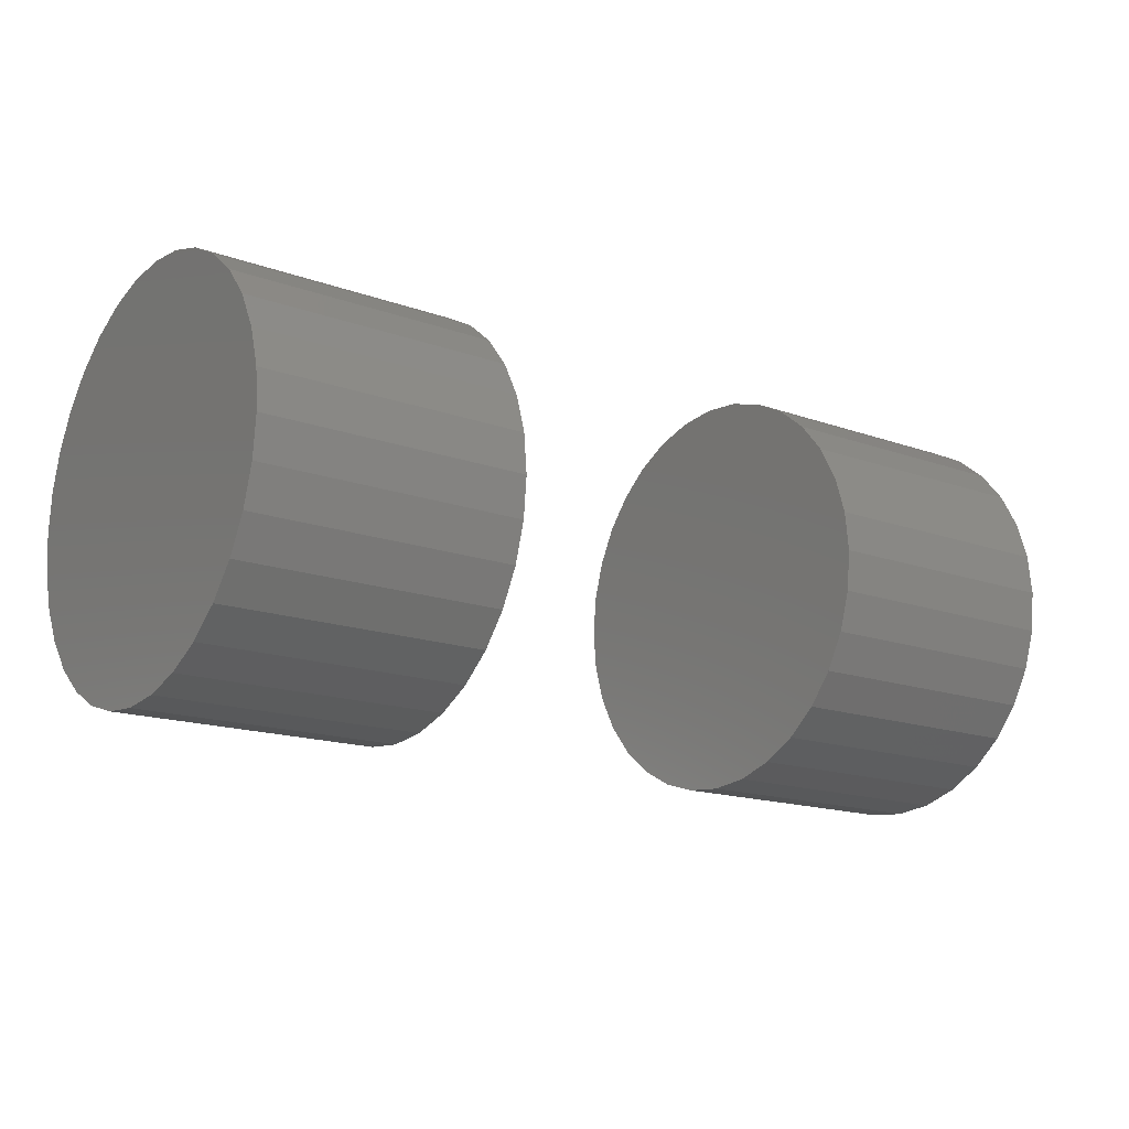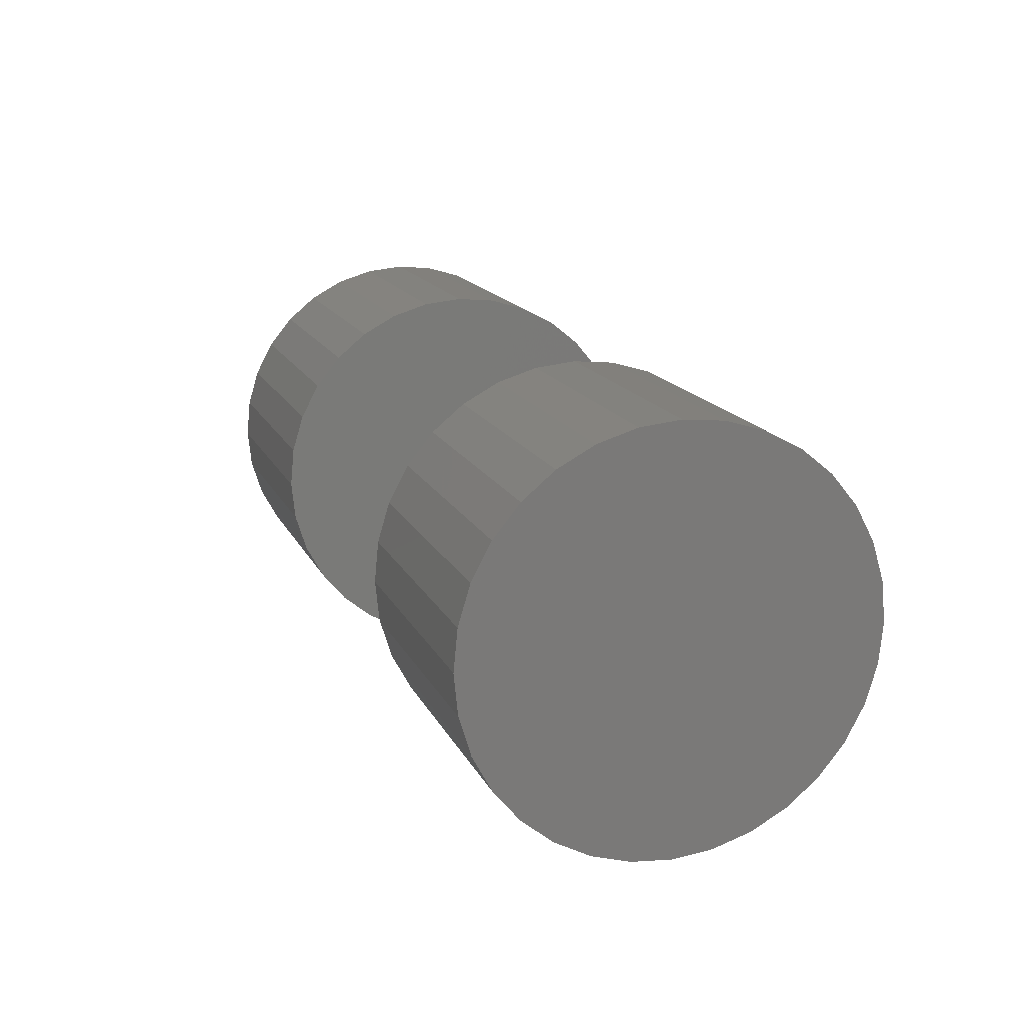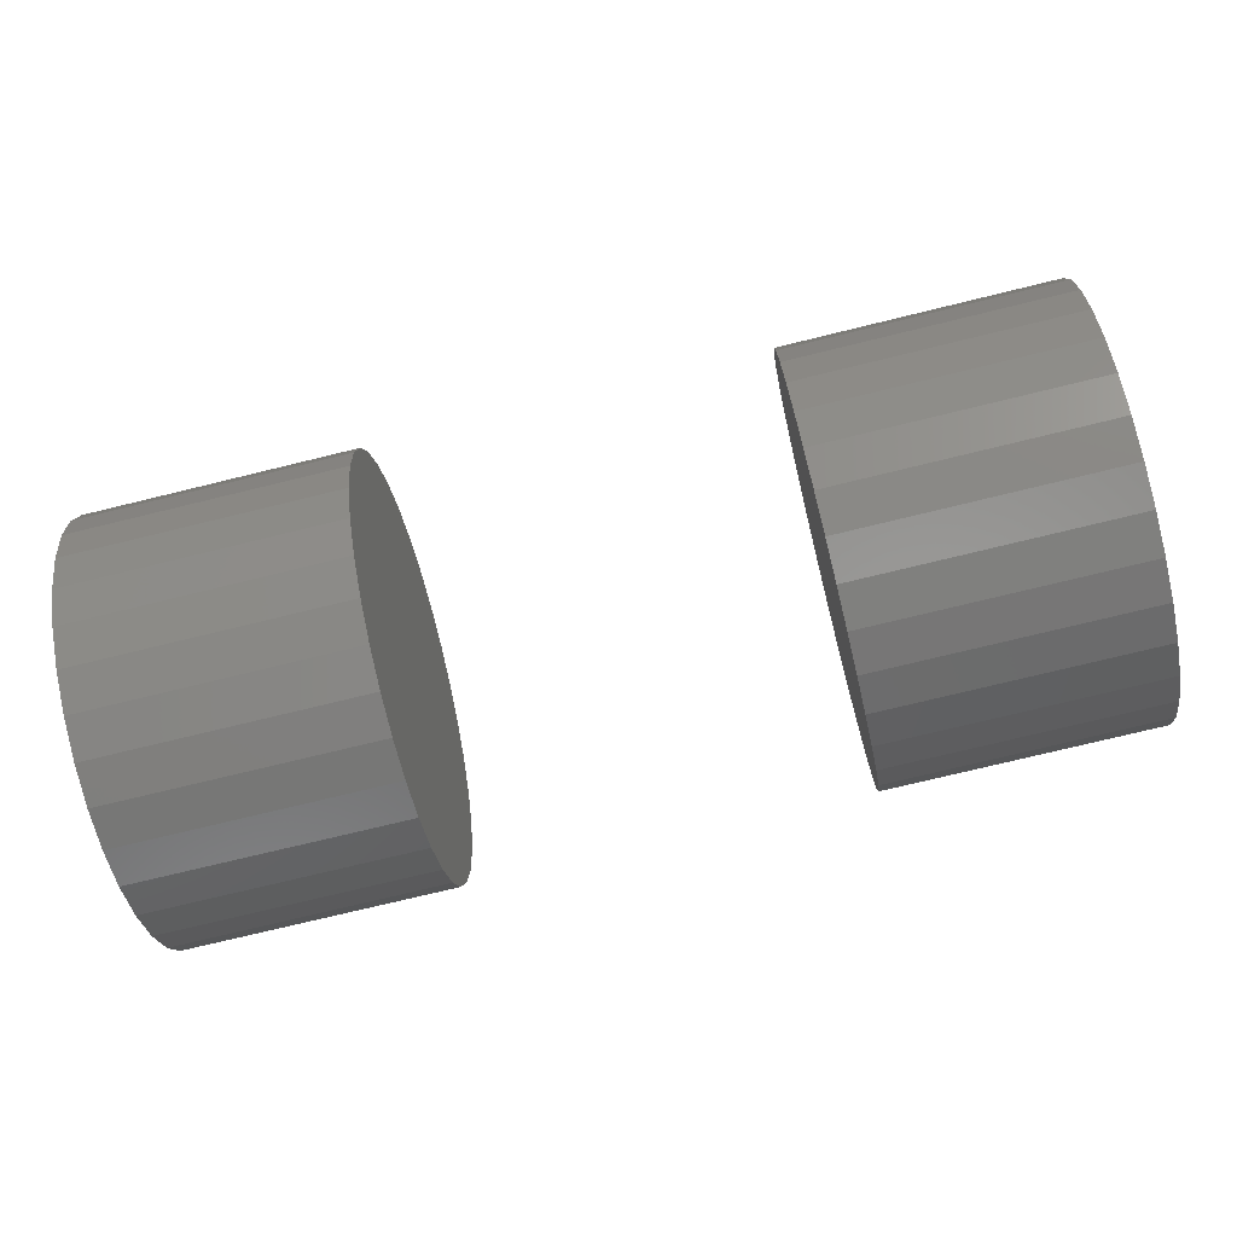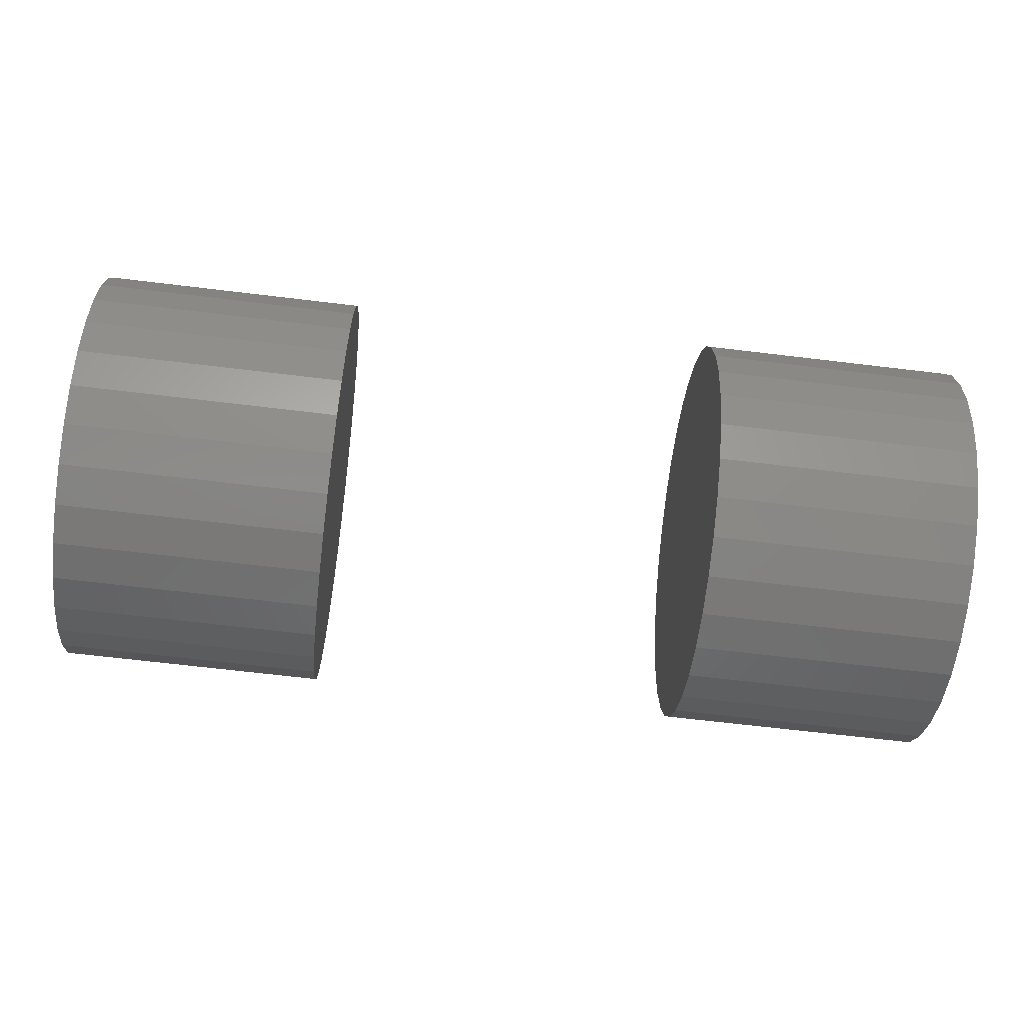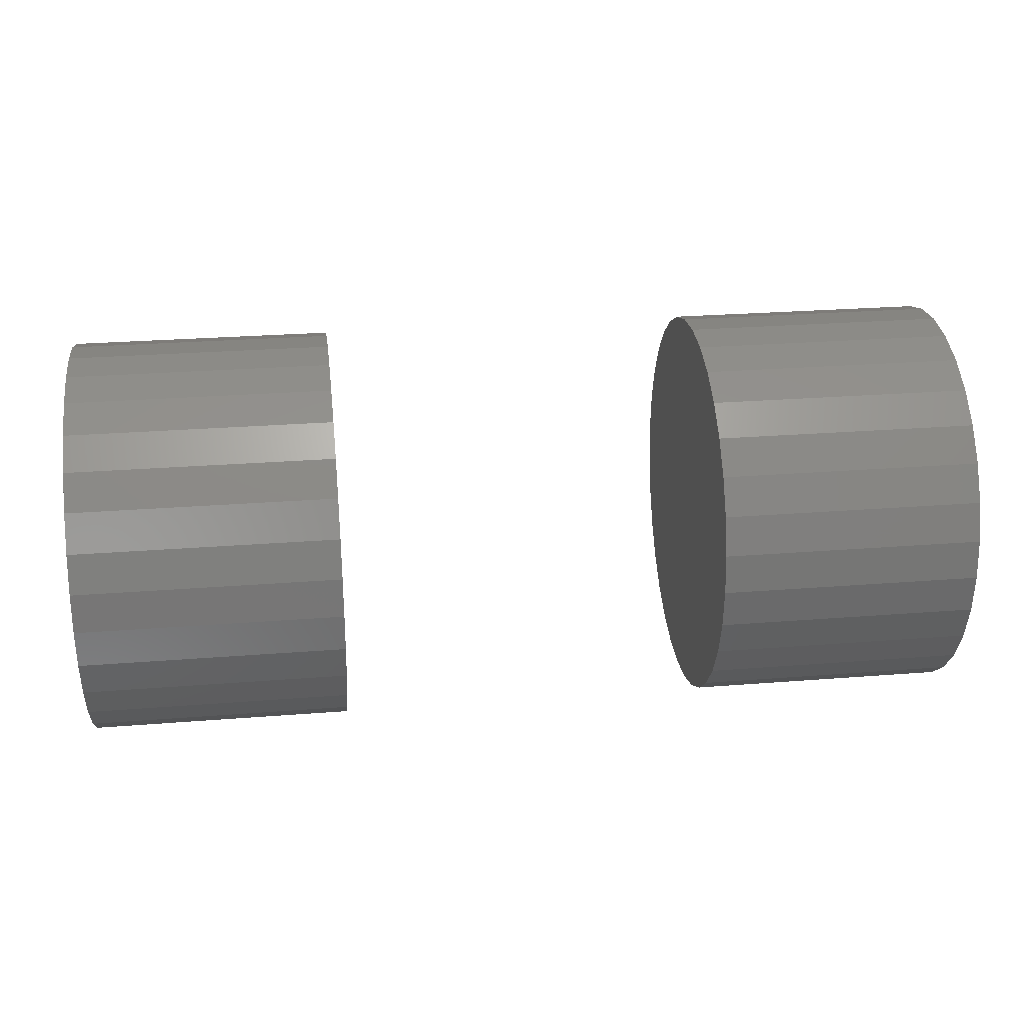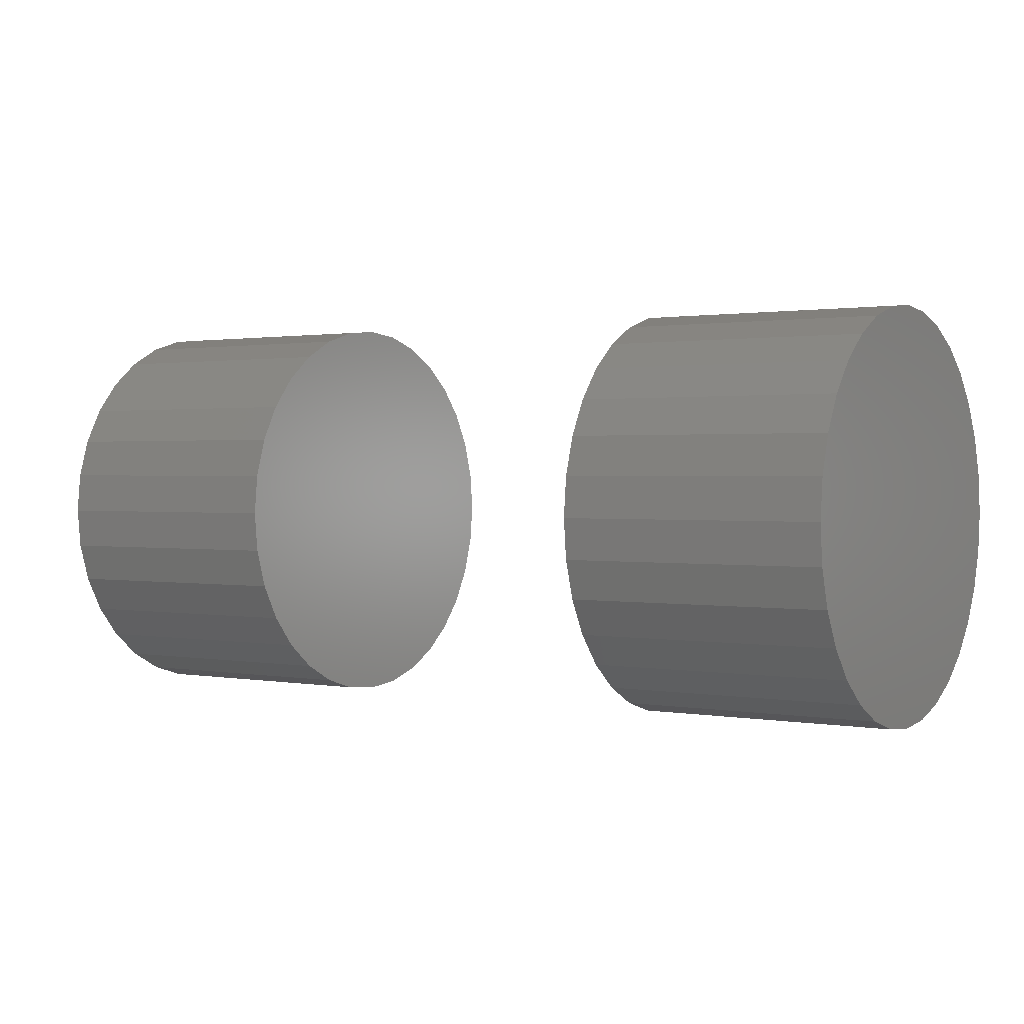
<metadata>
{"format":"stl","ext":"stl","renderer":"f3d","projection":"perspective","resolution":1024,"background":"white","views":[{"elev":-16.2,"azim":143.5,"up":"+Y"},{"elev":15.9,"azim":-108.5,"up":"+Y"},{"elev":-74.5,"azim":13.7,"up":"+Z"},{"elev":-66.7,"azim":-6.9,"up":"+Y"},{"elev":27.2,"azim":173.0,"up":"+Y"},{"elev":1.2,"azim":-146.9,"up":"+Z"}]}
</metadata>
<code>
# stl→obj: 128 verts, 248 faces
v -1.221e-32 -0.2257 0.4922
v 0.2891 -0.2257 0.4922
v -2.431e-18 -0.2214 0.536
v 0.2891 -0.2214 0.536
v -4.769e-18 -0.2087 0.5781
v 0.2891 -0.2087 0.5781
v -6.924e-18 -0.1879 0.6169
v 0.2891 -0.1879 0.6169
v -8.812e-18 -0.16 0.6509
v 0.2891 -0.16 0.6509
v -1.036e-17 -0.126 0.6789
v 0.2891 -0.126 0.6789
v -1.151e-17 -0.08715 0.6996
v 0.2891 -0.08715 0.6996
v -1.222e-17 -0.04503 0.7124
v 0.2891 -0.04503 0.7124
v -1.246e-17 -0.001234 0.7167
v 0.2891 -0.001234 0.7167
v -1.222e-17 0.04257 0.7124
v 0.2891 0.04257 0.7124
v -1.151e-17 0.08468 0.6996
v 0.2891 0.08468 0.6996
v -1.036e-17 0.1235 0.6789
v 0.2891 0.1235 0.6789
v -8.812e-18 0.1575 0.6509
v 0.2891 0.1575 0.6509
v -6.924e-18 0.1854 0.6169
v 0.2891 0.1854 0.6169
v -4.769e-18 0.2062 0.5781
v 0.2891 0.2062 0.5781
v -2.431e-18 0.219 0.536
v 0.2891 0.219 0.536
v -2.016e-37 0.2233 0.4922
v 0.2891 0.2233 0.4922
v -0.7109 -0.2257 0.4922
v -0.4219 -0.2257 0.4922
v -0.7109 -0.2214 0.536
v -0.4219 -0.2214 0.536
v -0.7109 -0.2087 0.5781
v -0.4219 -0.2087 0.5781
v -0.7109 -0.1879 0.6169
v -0.4219 -0.1879 0.6169
v -0.7109 -0.16 0.6509
v -0.4219 -0.16 0.6509
v -0.7109 -0.126 0.6789
v -0.4219 -0.126 0.6789
v -0.7109 -0.08715 0.6996
v -0.4219 -0.08715 0.6996
v -0.7109 -0.04503 0.7124
v -0.4219 -0.04503 0.7124
v -0.7109 -0.001234 0.7167
v -0.4219 -0.001234 0.7167
v -0.7109 0.04257 0.7124
v -0.4219 0.04257 0.7124
v -0.7109 0.08468 0.6996
v -0.4219 0.08468 0.6996
v -0.7109 0.1235 0.6789
v -0.4219 0.1235 0.6789
v -0.7109 0.1575 0.6509
v -0.4219 0.1575 0.6509
v -0.7109 0.1854 0.6169
v -0.4219 0.1854 0.6169
v -0.7109 0.2062 0.5781
v -0.4219 0.2062 0.5781
v -0.7109 0.219 0.536
v -0.4219 0.219 0.536
v -0.7109 0.2233 0.4922
v -0.4219 0.2233 0.4922
v 2.431e-18 0.219 0.4484
v 0.2891 0.219 0.4484
v 4.769e-18 0.2062 0.4063
v 0.2891 0.2062 0.4063
v 6.924e-18 0.1854 0.3675
v 0.2891 0.1854 0.3675
v 8.812e-18 0.1575 0.3334
v 0.2891 0.1575 0.3334
v 1.036e-17 0.1235 0.3055
v 0.2891 0.1235 0.3055
v 1.151e-17 0.08468 0.2848
v 0.2891 0.08468 0.2848
v 1.222e-17 0.04257 0.272
v 0.2891 0.04257 0.272
v 1.246e-17 -0.001234 0.2677
v 0.2891 -0.001234 0.2677
v 1.222e-17 -0.04503 0.272
v 0.2891 -0.04503 0.272
v 1.151e-17 -0.08715 0.2848
v 0.2891 -0.08715 0.2848
v 1.036e-17 -0.126 0.3055
v 0.2891 -0.126 0.3055
v 8.812e-18 -0.16 0.3334
v 0.2891 -0.16 0.3334
v 6.924e-18 -0.1879 0.3675
v 0.2891 -0.1879 0.3675
v 4.769e-18 -0.2087 0.4063
v 0.2891 -0.2087 0.4063
v 2.431e-18 -0.2214 0.4484
v 0.2891 -0.2214 0.4484
v -0.7109 0.219 0.4484
v -0.4219 0.219 0.4484
v -0.7109 0.2062 0.4063
v -0.4219 0.2062 0.4063
v -0.7109 0.1854 0.3675
v -0.4219 0.1854 0.3675
v -0.7109 0.1575 0.3334
v -0.4219 0.1575 0.3334
v -0.7109 0.1235 0.3055
v -0.4219 0.1235 0.3055
v -0.7109 0.08468 0.2848
v -0.4219 0.08468 0.2848
v -0.7109 0.04257 0.272
v -0.4219 0.04257 0.272
v -0.7109 -0.001234 0.2677
v -0.4219 -0.001234 0.2677
v -0.7109 -0.04503 0.272
v -0.4219 -0.04503 0.272
v -0.7109 -0.08715 0.2848
v -0.4219 -0.08715 0.2848
v -0.7109 -0.126 0.3055
v -0.4219 -0.126 0.3055
v -0.7109 -0.16 0.3334
v -0.4219 -0.16 0.3334
v -0.7109 -0.1879 0.3675
v -0.4219 -0.1879 0.3675
v -0.7109 -0.2087 0.4063
v -0.4219 -0.2087 0.4063
v -0.7109 -0.2214 0.4484
v -0.4219 -0.2214 0.4484
f 1 2 3
f 3 2 4
f 3 4 5
f 5 4 6
f 5 6 7
f 7 6 8
f 7 8 9
f 9 8 10
f 9 10 11
f 11 10 12
f 11 12 13
f 13 12 14
f 13 14 15
f 15 14 16
f 15 16 17
f 17 16 18
f 17 18 19
f 19 18 20
f 19 20 21
f 21 20 22
f 21 22 23
f 23 22 24
f 23 24 25
f 25 24 26
f 25 26 27
f 27 26 28
f 27 28 29
f 29 28 30
f 29 30 31
f 31 30 32
f 31 32 33
f 33 32 34
f 35 36 37
f 37 36 38
f 37 38 39
f 39 38 40
f 39 40 41
f 41 40 42
f 41 42 43
f 43 42 44
f 43 44 45
f 45 44 46
f 45 46 47
f 47 46 48
f 47 48 49
f 49 48 50
f 49 50 51
f 51 50 52
f 51 52 53
f 53 52 54
f 53 54 55
f 55 54 56
f 55 56 57
f 57 56 58
f 57 58 59
f 59 58 60
f 59 60 61
f 61 60 62
f 61 62 63
f 63 62 64
f 63 64 65
f 65 64 66
f 65 66 67
f 67 66 68
f 33 34 69
f 69 34 70
f 69 70 71
f 71 70 72
f 71 72 73
f 73 72 74
f 73 74 75
f 75 74 76
f 75 76 77
f 77 76 78
f 77 78 79
f 79 78 80
f 79 80 81
f 81 80 82
f 81 82 83
f 83 82 84
f 83 84 85
f 85 84 86
f 85 86 87
f 87 86 88
f 87 88 89
f 89 88 90
f 89 90 91
f 91 90 92
f 91 92 93
f 93 92 94
f 93 94 95
f 95 94 96
f 95 96 97
f 97 96 98
f 97 98 1
f 1 98 2
f 67 68 99
f 99 68 100
f 99 100 101
f 101 100 102
f 101 102 103
f 103 102 104
f 103 104 105
f 105 104 106
f 105 106 107
f 107 106 108
f 107 108 109
f 109 108 110
f 109 110 111
f 111 110 112
f 111 112 113
f 113 112 114
f 113 114 115
f 115 114 116
f 115 116 117
f 117 116 118
f 117 118 119
f 119 118 120
f 119 120 121
f 121 120 122
f 121 122 123
f 123 122 124
f 123 124 125
f 125 124 126
f 125 126 127
f 127 126 128
f 127 128 35
f 35 128 36
f 17 19 15
f 13 15 19
f 21 13 19
f 81 85 79
f 83 85 81
f 85 87 79
f 79 87 89
f 79 89 77
f 77 89 91
f 77 91 75
f 75 91 93
f 75 93 73
f 73 93 95
f 73 95 71
f 71 95 97
f 71 97 69
f 69 97 1
f 69 1 33
f 33 1 3
f 33 3 31
f 31 3 5
f 31 5 29
f 29 5 7
f 29 7 27
f 27 7 9
f 27 9 25
f 25 9 11
f 25 11 23
f 23 11 13
f 23 13 21
f 50 54 52
f 54 50 48
f 54 48 56
f 110 116 112
f 112 116 114
f 56 48 58
f 58 48 46
f 58 46 60
f 60 46 44
f 60 44 62
f 62 44 42
f 62 42 64
f 64 42 40
f 64 40 66
f 66 40 38
f 66 38 68
f 68 38 36
f 68 36 100
f 100 36 128
f 100 128 102
f 102 128 126
f 102 126 104
f 104 126 124
f 104 124 106
f 106 124 122
f 106 122 108
f 108 122 120
f 108 120 110
f 110 120 118
f 110 118 116
f 16 20 18
f 20 16 14
f 20 14 22
f 80 86 82
f 82 86 84
f 22 14 24
f 24 14 12
f 24 12 26
f 26 12 10
f 26 10 28
f 28 10 8
f 28 8 30
f 30 8 6
f 30 6 32
f 32 6 4
f 32 4 34
f 34 4 2
f 34 2 70
f 70 2 98
f 70 98 72
f 72 98 96
f 72 96 74
f 74 96 94
f 74 94 76
f 76 94 92
f 76 92 78
f 78 92 90
f 78 90 80
f 80 90 88
f 80 88 86
f 51 53 49
f 47 49 53
f 55 47 53
f 111 115 109
f 113 115 111
f 115 117 109
f 109 117 119
f 109 119 107
f 107 119 121
f 107 121 105
f 105 121 123
f 105 123 103
f 103 123 125
f 103 125 101
f 101 125 127
f 101 127 99
f 99 127 35
f 99 35 67
f 67 35 37
f 67 37 65
f 65 37 39
f 65 39 63
f 63 39 41
f 63 41 61
f 61 41 43
f 61 43 59
f 59 43 45
f 59 45 57
f 57 45 47
f 57 47 55

</code>
